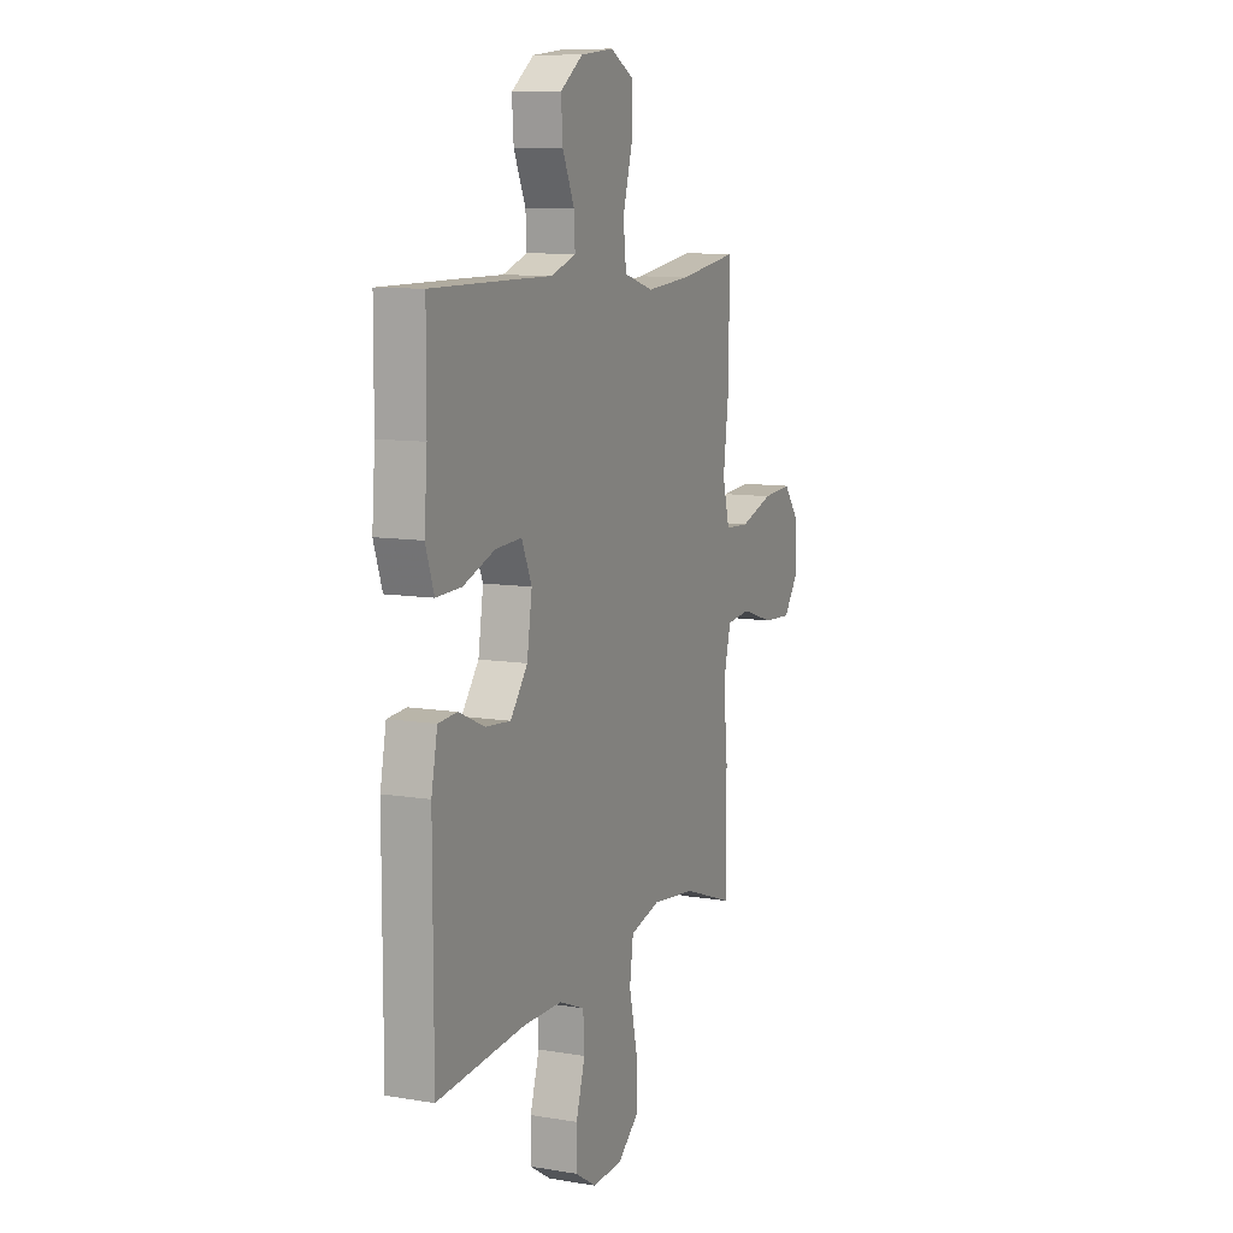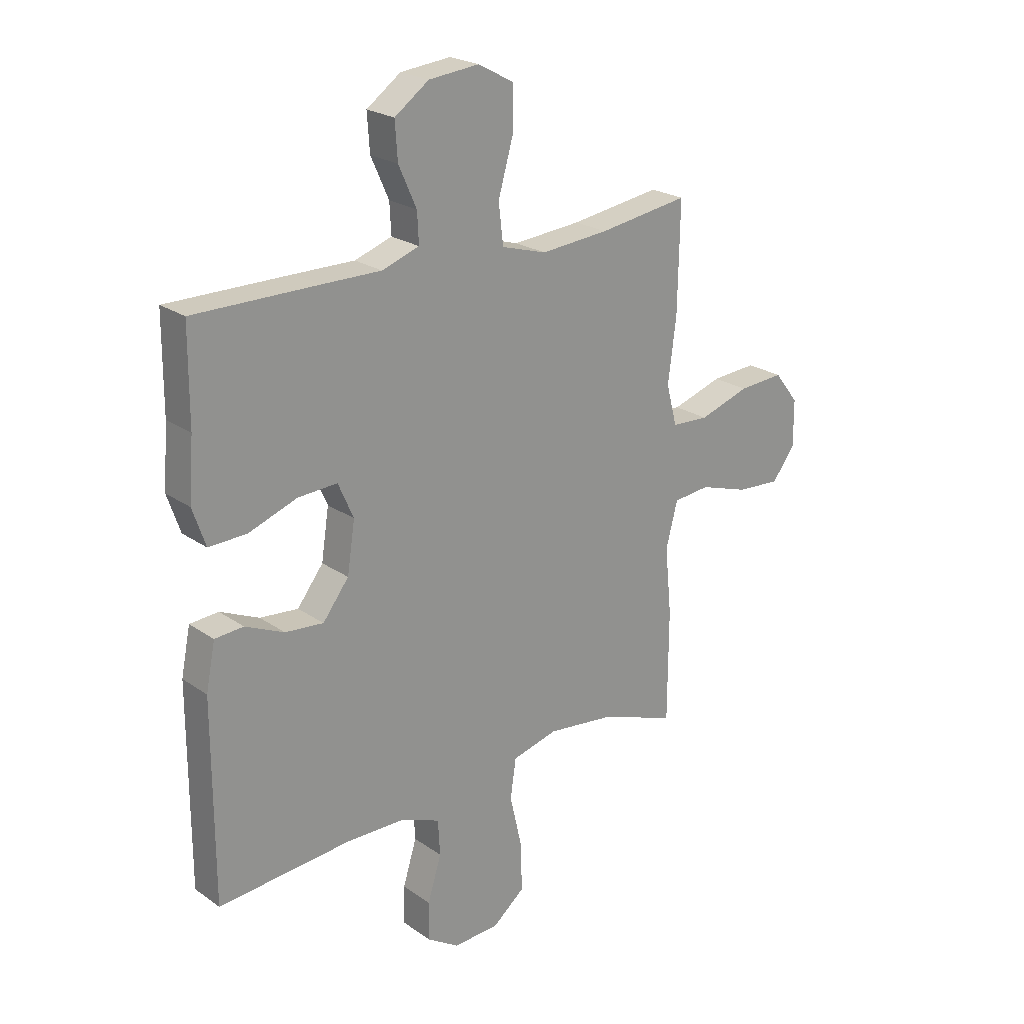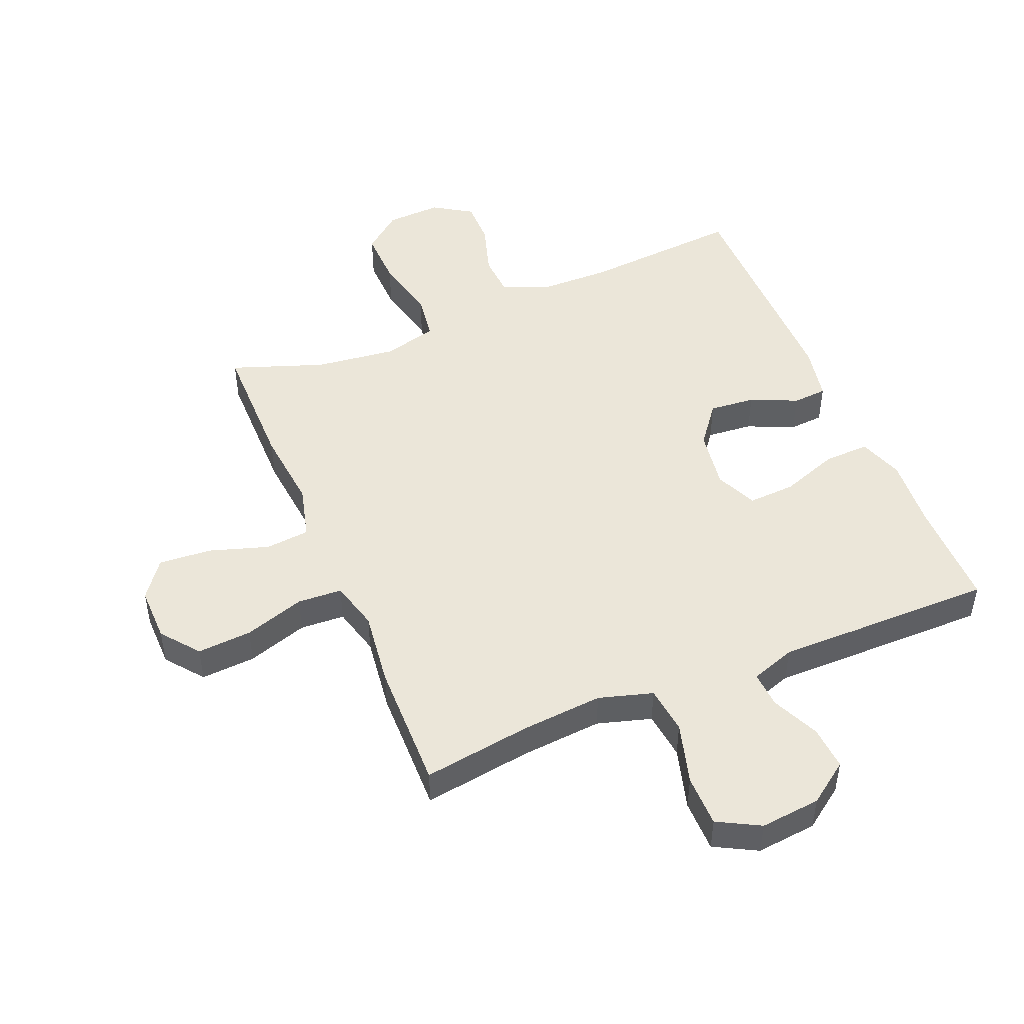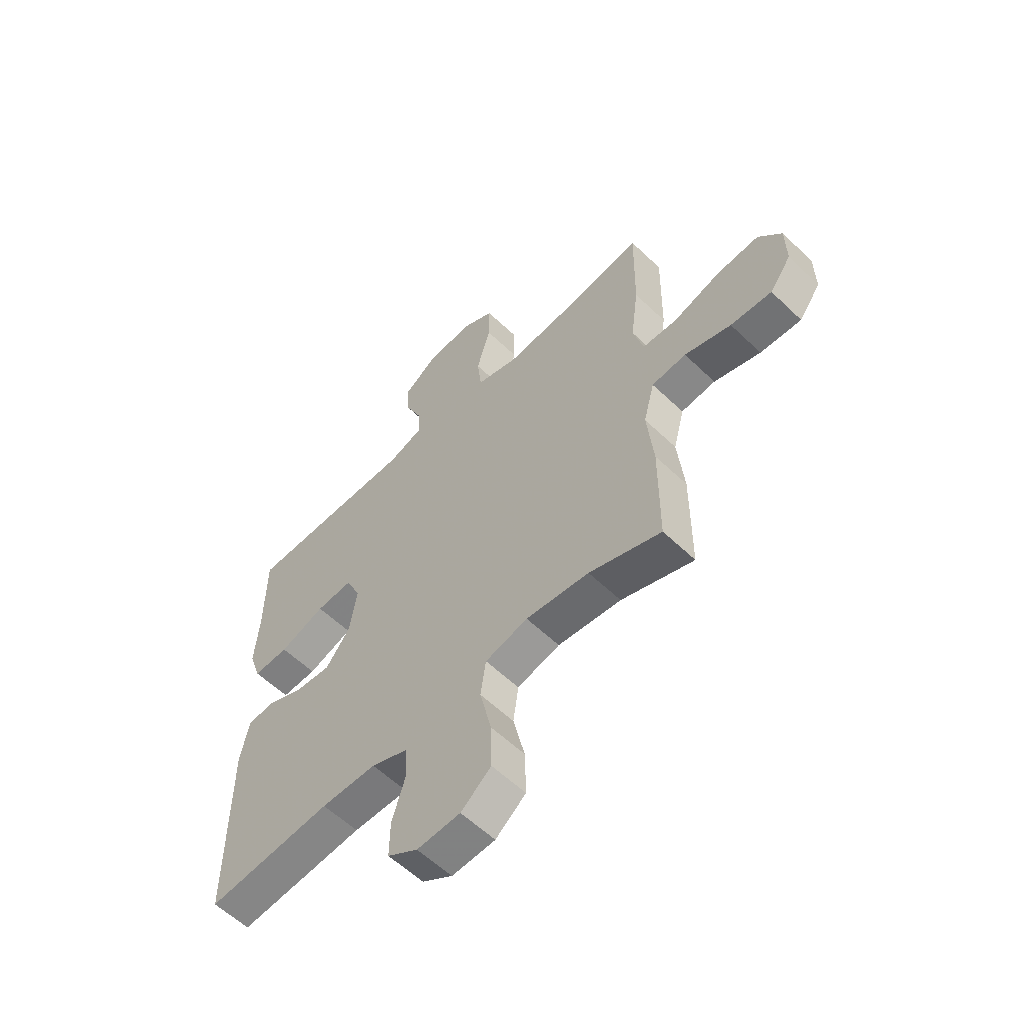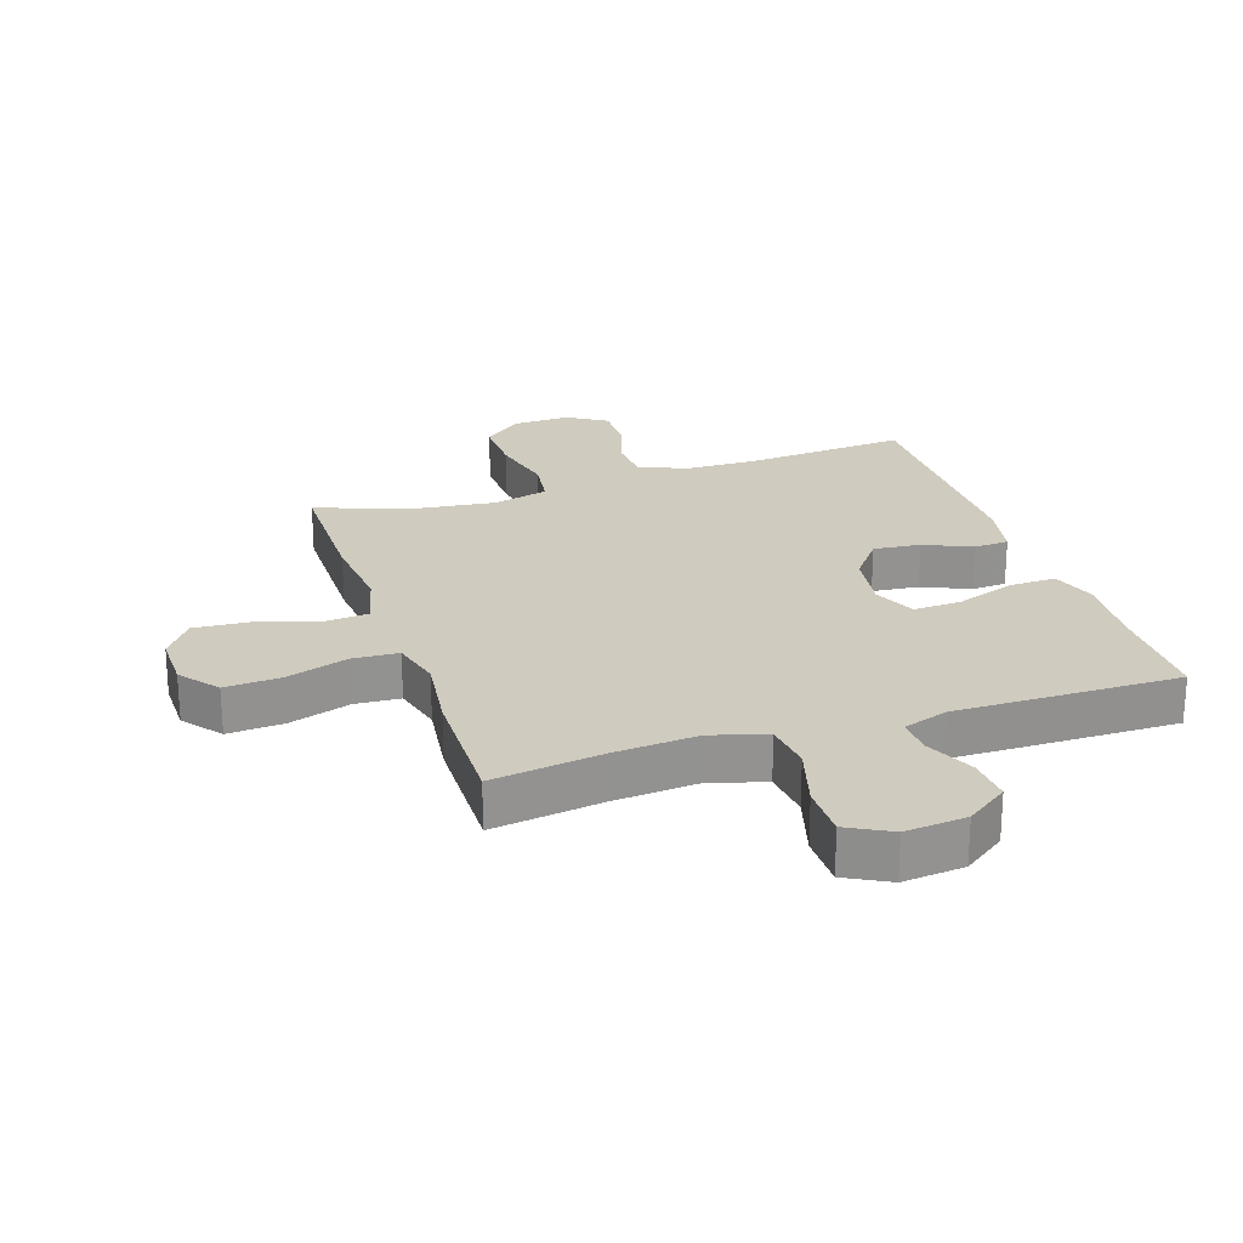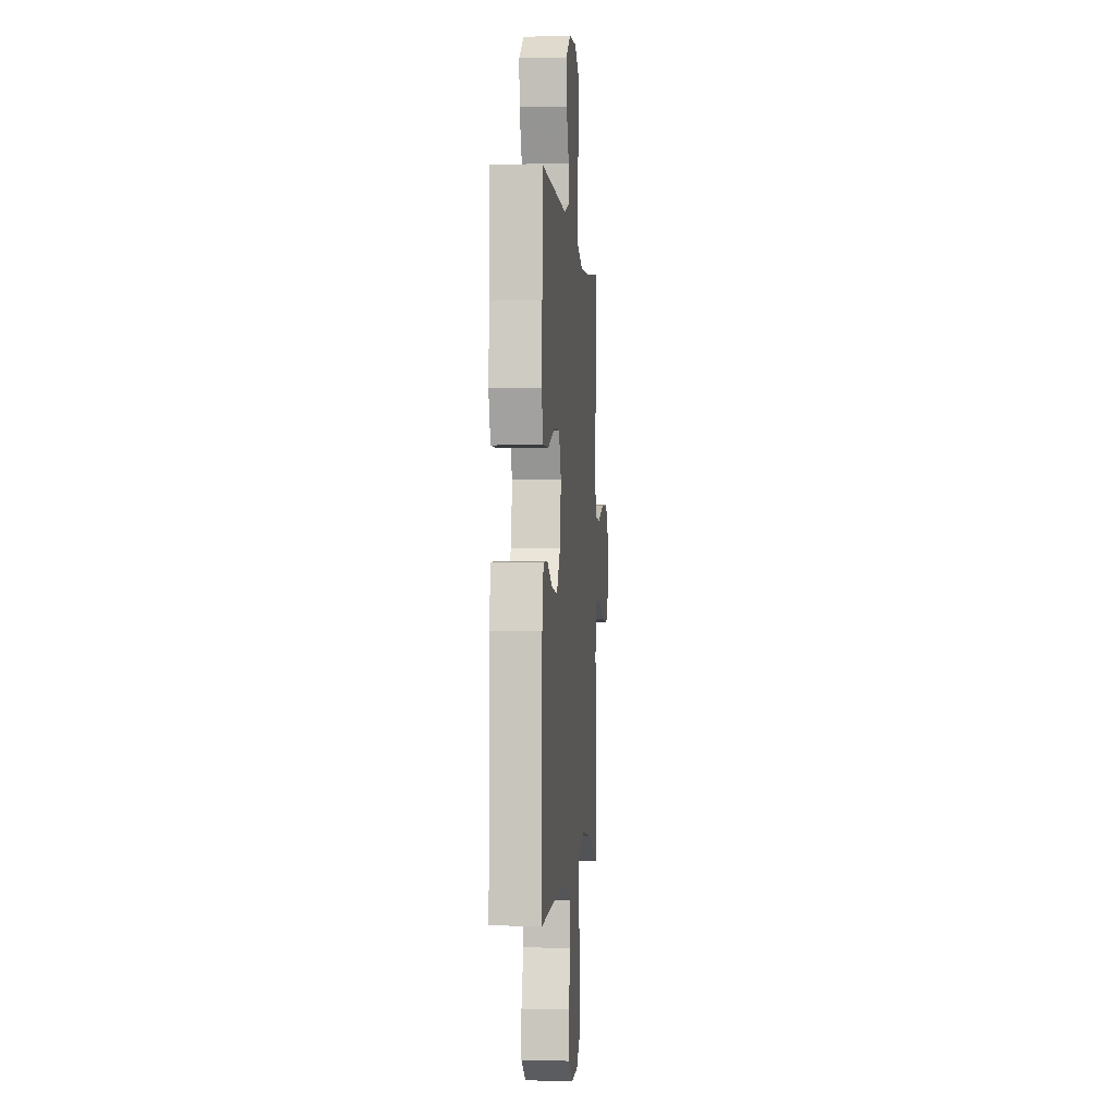
<metadata>
{"format":"obj","ext":"obj","renderer":"f3d","projection":"perspective","resolution":1024,"background":"white","views":[{"elev":9.9,"azim":113.2,"up":"+Z"},{"elev":22.9,"azim":139.6,"up":"+Z"},{"elev":48.0,"azim":-22.6,"up":"+Y"},{"elev":-58.6,"azim":-134.6,"up":"+Z"},{"elev":23.7,"azim":-18.3,"up":"+Y"},{"elev":-2.0,"azim":94.9,"up":"+Z"}]}
</metadata>
<code>
v -0.5 0.07 -0.5
v -0.501 0.07 -0.282
v -0.488 0.07 -0.15
v -0.511 0.07 -0.062
v -0.583 0.07 -0.055
v -0.68 0.07 -0.086
v -0.766 0.07 -0.092
v -0.811 0.07 -0.031
v -0.81 0.07 0.059
v -0.762 0.07 0.12
v -0.673 0.07 0.114
v -0.574 0.07 0.082
v -0.501 0.07 0.086
v -0.48 0.07 0.166
v -0.496 0.07 0.29
v -0.5 0.07 0.5
v -0.323 0.07 0.474
v -0.19 0.07 0.463
v -0.102 0.07 0.489
v -0.093 0.07 0.567
v -0.122 0.07 0.668
v -0.122 0.07 0.753
v -0.053 0.07 0.79
v 0.045 0.07 0.78
v 0.112 0.07 0.732
v 0.107 0.07 0.66
v 0.072 0.07 0.582
v 0.069 0.07 0.523
v 0.142 0.07 0.498
v 0.259 0.07 0.499
v 0.5 0.07 0.5
v 0.501 0.07 0.32
v 0.51 0.07 0.203
v 0.485 0.07 0.13
v 0.411 0.07 0.132
v 0.316 0.07 0.166
v 0.239 0.07 0.17
v 0.209 0.07 0.102
v 0.224 0.07 0.004
v 0.275 0.07 -0.062
v 0.35 0.07 -0.055
v 0.426 0.07 -0.021
v 0.482 0.07 -0.025
v 0.5 0.07 -0.115
v 0.5 0.07 -0.5
v 0.239 0.07 -0.479
v 0.124 0.07 -0.481
v 0.048 0.07 -0.512
v 0.044 0.07 -0.582
v 0.071 0.07 -0.669
v 0.072 0.07 -0.744
v 0.009 0.07 -0.784
v -0.081 0.07 -0.78
v -0.144 0.07 -0.729
v -0.142 0.07 -0.635
v -0.118 0.07 -0.53
v -0.129 0.07 -0.453
v -0.218 0.07 -0.43
v -0.35 0.07 -0.446
v -0.5 0 -0.5
v -0.501 0 -0.282
v -0.488 0 -0.15
v -0.511 0 -0.062
v -0.583 0 -0.055
v -0.68 0 -0.086
v -0.766 0 -0.092
v -0.811 0 -0.031
v -0.81 0 0.059
v -0.762 0 0.12
v -0.673 0 0.114
v -0.574 0 0.082
v -0.501 0 0.086
v -0.48 0 0.166
v -0.496 0 0.29
v -0.5 0 0.5
v -0.323 0 0.474
v -0.19 0 0.463
v -0.102 0 0.489
v -0.093 0 0.567
v -0.122 0 0.668
v -0.122 0 0.753
v -0.053 0 0.79
v 0.045 0 0.78
v 0.112 0 0.732
v 0.107 0 0.66
v 0.072 0 0.582
v 0.069 0 0.523
v 0.142 0 0.498
v 0.259 0 0.499
v 0.5 0 0.5
v 0.501 0 0.32
v 0.51 0 0.203
v 0.485 0 0.13
v 0.411 0 0.132
v 0.316 0 0.166
v 0.239 0 0.17
v 0.209 0 0.102
v 0.224 0 0.004
v 0.275 0 -0.062
v 0.35 0 -0.055
v 0.426 0 -0.021
v 0.482 0 -0.025
v 0.5 0 -0.115
v 0.5 0 -0.5
v 0.239 0 -0.479
v 0.124 0 -0.481
v 0.048 0 -0.512
v 0.044 0 -0.582
v 0.071 0 -0.669
v 0.072 0 -0.744
v 0.009 0 -0.784
v -0.081 0 -0.78
v -0.144 0 -0.729
v -0.142 0 -0.635
v -0.118 0 -0.53
v -0.129 0 -0.453
v -0.218 0 -0.43
v -0.35 0 -0.446
f 54 55 56
f 53 54 56
f 52 53 56
f 51 52 56
f 50 51 56
f 49 50 56
f 48 49 56 57
f 47 48 57
f 46 47 57 58
f 45 46 58
f 44 45 58
f 43 44 58
f 42 43 58
f 41 42 58
f 34 35 36
f 33 34 36
f 32 33 36
f 32 36 37
f 31 32 37
f 30 31 37
f 29 30 37
f 28 29 37 38
f 25 26 27
f 24 25 27
f 23 24 27
f 22 23 27
f 21 22 27
f 20 21 27
f 19 20 27 28
f 28 38 39
f 19 28 39
f 18 19 39
f 14 15 16 17
f 18 39 40
f 17 18 40
f 14 17 40
f 13 14 40
f 10 11 12
f 9 10 12
f 8 9 12
f 7 8 12
f 6 7 12
f 5 6 12
f 59 1 2 3
f 58 59 3
f 41 58 3
f 40 41 3
f 12 13 40
f 5 12 40
f 4 5 40
f 3 4 40
f 115 114 113
f 115 113 112
f 115 112 111
f 115 111 110
f 115 110 109
f 115 109 108
f 116 115 108 107
f 116 107 106
f 117 116 106 105
f 117 105 104
f 117 104 103
f 117 103 102
f 117 102 101
f 117 101 100
f 95 94 93
f 95 93 92
f 95 92 91
f 96 95 91
f 96 91 90
f 96 90 89
f 96 89 88
f 97 96 88 87
f 86 85 84
f 86 84 83
f 86 83 82
f 86 82 81
f 86 81 80
f 86 80 79
f 87 86 79 78
f 98 97 87
f 98 87 78
f 98 78 77
f 76 75 74 73
f 99 98 77
f 99 77 76
f 99 76 73
f 99 73 72
f 71 70 69
f 71 69 68
f 71 68 67
f 71 67 66
f 71 66 65
f 71 65 64
f 62 61 60 118
f 62 118 117
f 62 117 100
f 62 100 99
f 99 72 71
f 99 71 64
f 99 64 63
f 99 63 62
f 1 60 61 2
f 2 61 62 3
f 3 62 63 4
f 4 63 64 5
f 5 64 65 6
f 6 65 66 7
f 7 66 67 8
f 8 67 68 9
f 9 68 69 10
f 10 69 70 11
f 11 70 71 12
f 12 71 72 13
f 13 72 73 14
f 14 73 74 15
f 15 74 75 16
f 16 75 76 17
f 17 76 77 18
f 18 77 78 19
f 19 78 79 20
f 20 79 80 21
f 21 80 81 22
f 22 81 82 23
f 23 82 83 24
f 24 83 84 25
f 25 84 85 26
f 26 85 86 27
f 27 86 87 28
f 28 87 88 29
f 29 88 89 30
f 30 89 90 31
f 31 90 91 32
f 32 91 92 33
f 33 92 93 34
f 34 93 94 35
f 35 94 95 36
f 36 95 96 37
f 37 96 97 38
f 38 97 98 39
f 39 98 99 40
f 40 99 100 41
f 41 100 101 42
f 42 101 102 43
f 43 102 103 44
f 44 103 104 45
f 45 104 105 46
f 46 105 106 47
f 47 106 107 48
f 48 107 108 49
f 49 108 109 50
f 50 109 110 51
f 51 110 111 52
f 52 111 112 53
f 53 112 113 54
f 54 113 114 55
f 55 114 115 56
f 56 115 116 57
f 57 116 117 58
f 58 117 118 59
f 59 118 60 1

</code>
